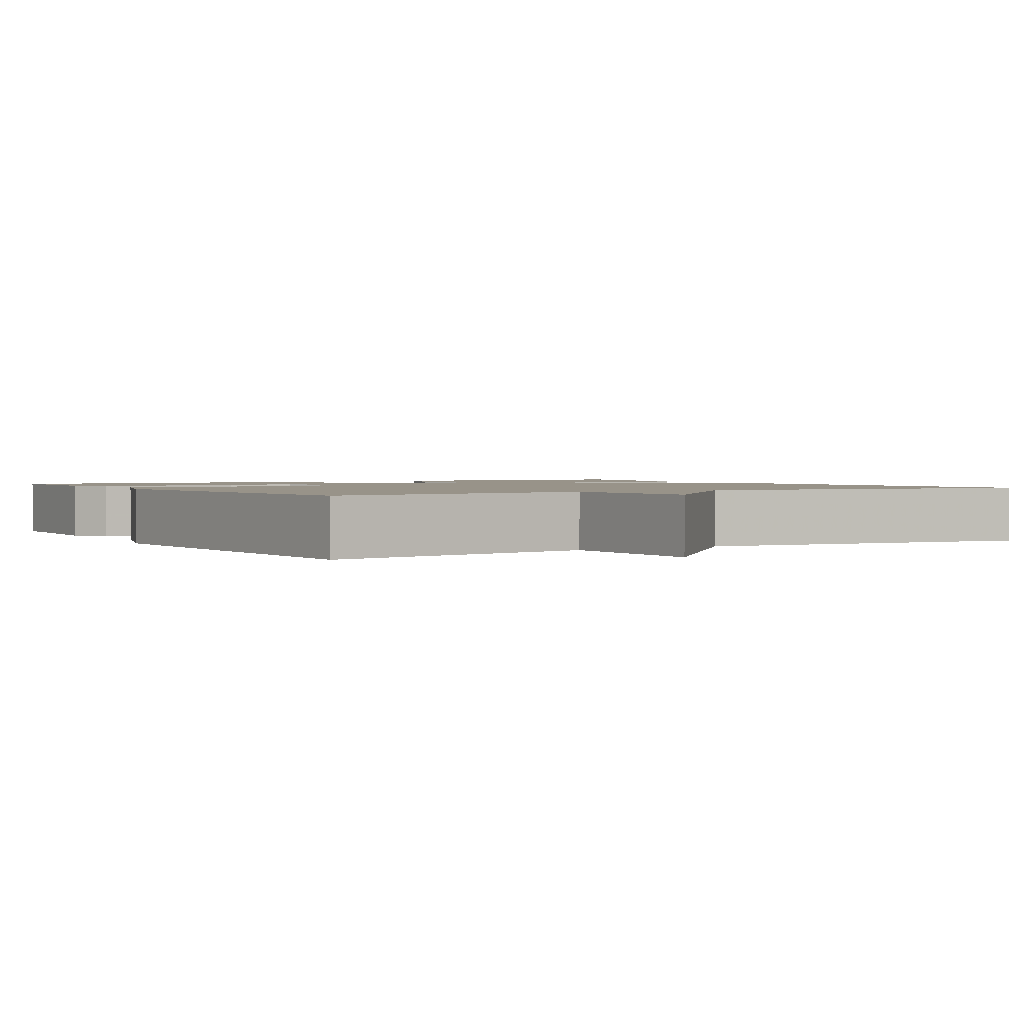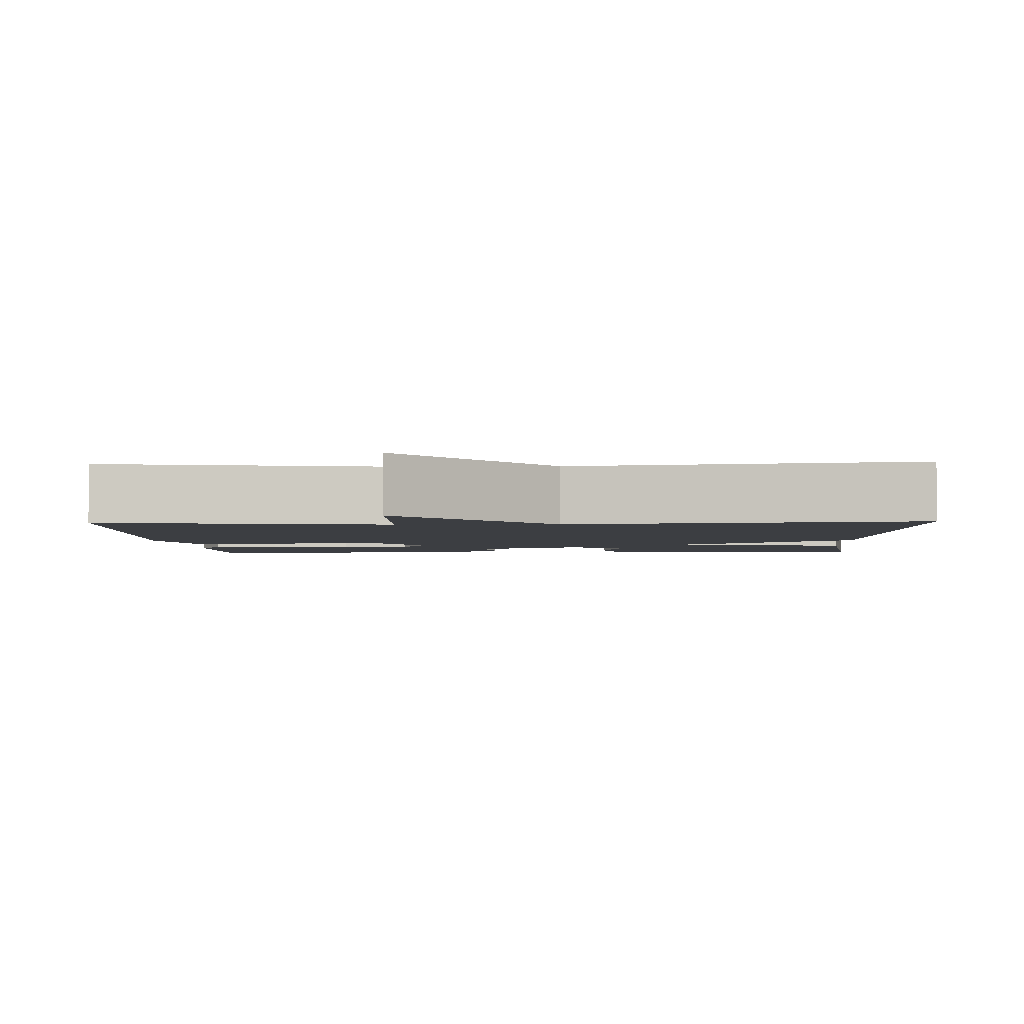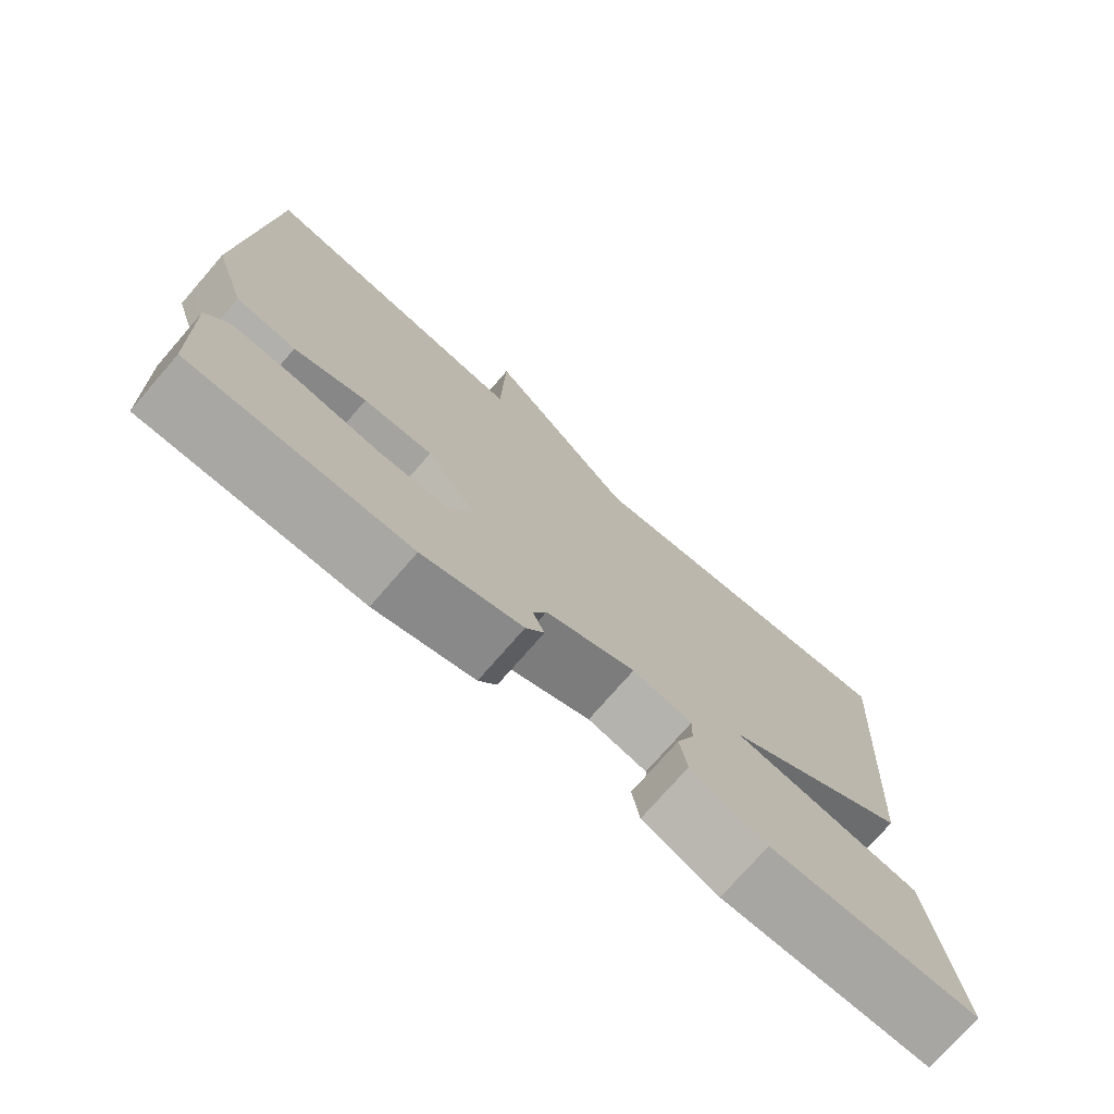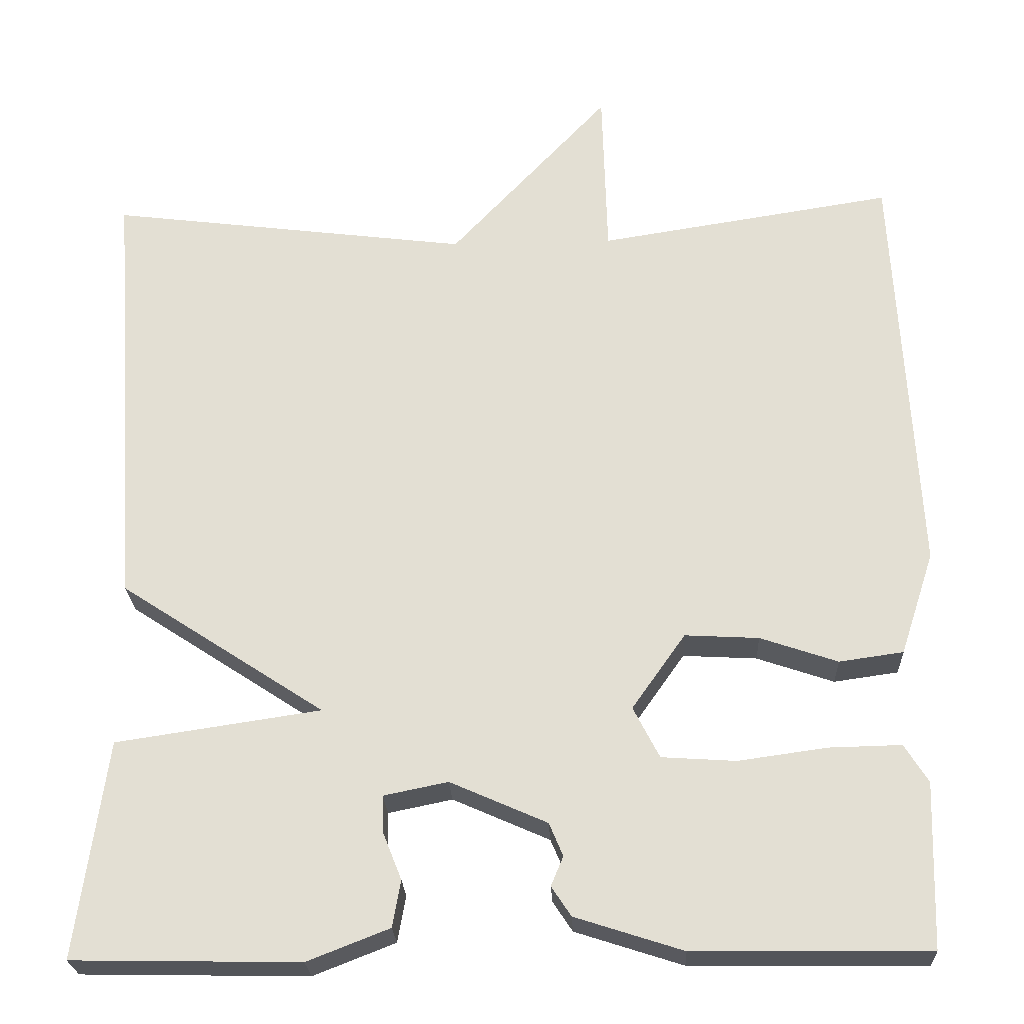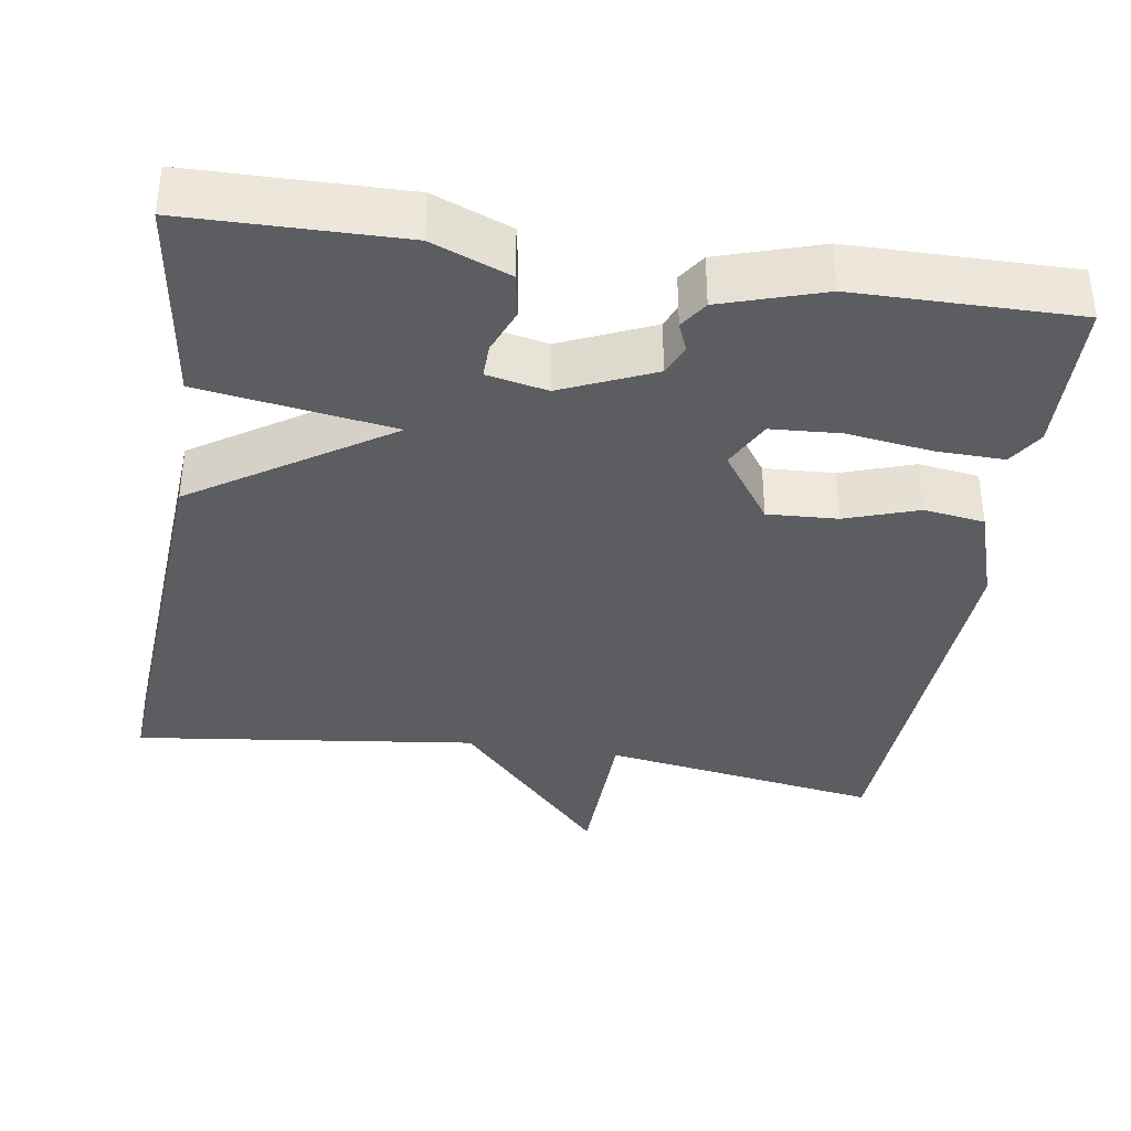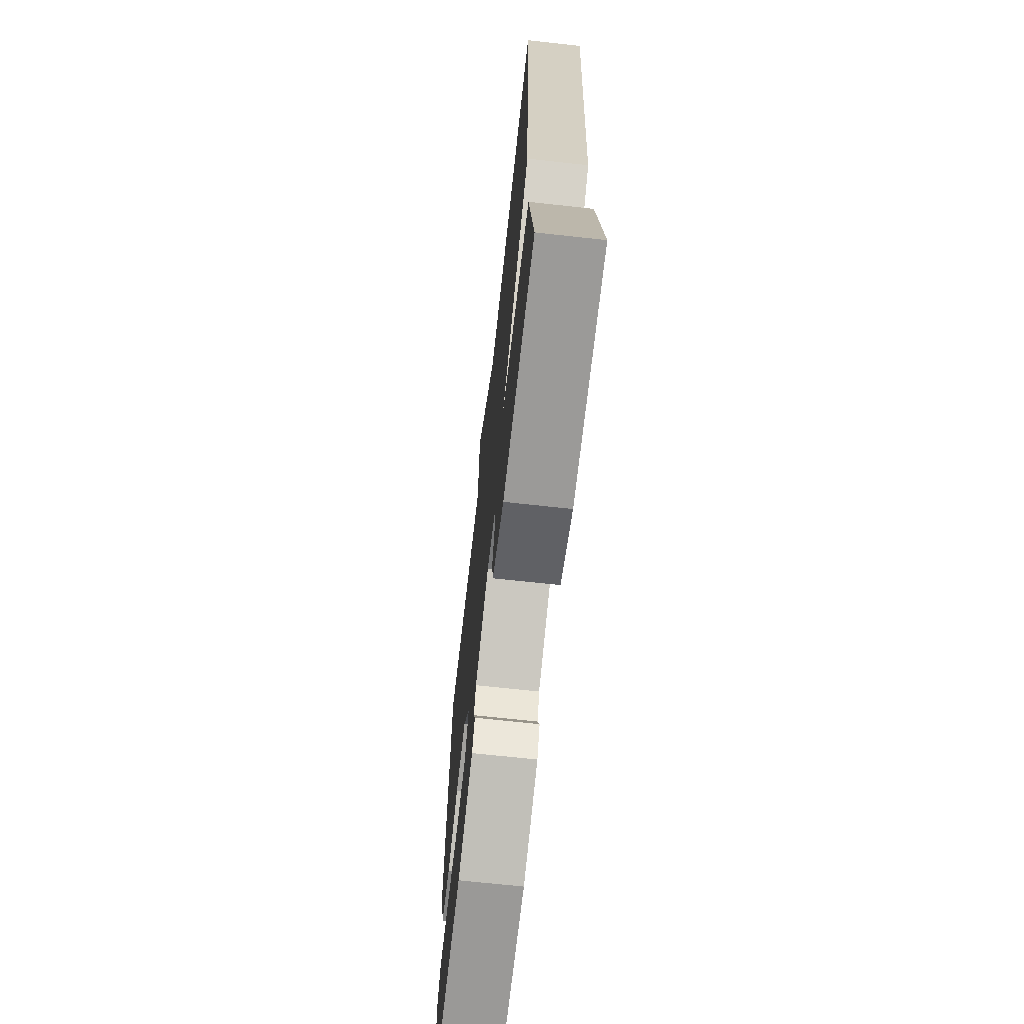
<metadata>
{"format":"obj","ext":"obj","renderer":"f3d","projection":"perspective","resolution":1024,"background":"white","views":[{"elev":1.6,"azim":-30.9,"up":"+Y"},{"elev":-3.1,"azim":2.2,"up":"+Y"},{"elev":-74.9,"azim":-41.0,"up":"+Z"},{"elev":-24.2,"azim":-177.5,"up":"+Z"},{"elev":-36.7,"azim":171.1,"up":"+Y"},{"elev":-68.4,"azim":83.7,"up":"+Z"}]}
</metadata>
<code>
v -0.5 0.07 -0.5
v -0.506 0.07 -0.299
v -0.477 0.07 -0.253
v -0.389 0.07 -0.255
v -0.281 0.07 -0.27
v -0.191 0.07 -0.264
v -0.159 0.07 -0.202
v -0.224 0.07 -0.11
v -0.314 0.07 -0.115
v -0.408 0.07 -0.147
v -0.486 0.07 -0.136
v -0.527 0.07 -0.011
v -0.5 0.07 0.5
v -0.141 0.07 0.444
v -0.135 0.07 0.652
v 0.059 0.07 0.444
v 0.5 0.07 0.5
v 0.463 0.07 -0.036
v 0.214 0.07 -0.199
v 0.463 0.07 -0.236
v 0.5 0.07 -0.5
v 0.224 0.07 -0.505
v 0.124 0.07 -0.466
v 0.114 0.07 -0.409
v 0.137 0.07 -0.351
v 0.138 0.07 -0.307
v 0.06 0.07 -0.291
v -0.058 0.07 -0.343
v -0.075 0.07 -0.383
v -0.06 0.07 -0.419
v -0.084 0.07 -0.455
v -0.215 0.07 -0.497
v -0.5 0 -0.5
v -0.506 0 -0.299
v -0.477 0 -0.253
v -0.389 0 -0.255
v -0.281 0 -0.27
v -0.191 0 -0.264
v -0.159 0 -0.202
v -0.224 0 -0.11
v -0.314 0 -0.115
v -0.408 0 -0.147
v -0.486 0 -0.136
v -0.527 0 -0.011
v -0.5 0 0.5
v -0.141 0 0.444
v -0.135 0 0.652
v 0.059 0 0.444
v 0.5 0 0.5
v 0.463 0 -0.036
v 0.214 0 -0.199
v 0.463 0 -0.236
v 0.5 0 -0.5
v 0.224 0 -0.505
v 0.124 0 -0.466
v 0.114 0 -0.409
v 0.137 0 -0.351
v 0.138 0 -0.307
v 0.06 0 -0.291
v -0.058 0 -0.343
v -0.075 0 -0.383
v -0.06 0 -0.419
v -0.084 0 -0.455
v -0.215 0 -0.497
f 3 4 5
f 2 3 5
f 1 2 5
f 32 1 5
f 31 32 5
f 30 31 5
f 29 30 5
f 28 29 5 6
f 27 28 6 7
f 26 27 7 8
f 23 24 25
f 22 23 25
f 21 22 25
f 20 21 25
f 19 20 25
f 19 25 26
f 16 17 18 19
f 16 19 26
f 15 16 26
f 14 15 26
f 12 13 14
f 11 12 14
f 10 11 14
f 9 10 14
f 8 9 14
f 8 14 26
f 37 36 35
f 37 35 34
f 37 34 33
f 37 33 64
f 37 64 63
f 37 63 62
f 37 62 61
f 38 37 61 60
f 39 38 60 59
f 40 39 59 58
f 57 56 55
f 57 55 54
f 57 54 53
f 57 53 52
f 57 52 51
f 58 57 51
f 51 50 49 48
f 58 51 48
f 58 48 47
f 58 47 46
f 46 45 44
f 46 44 43
f 46 43 42
f 46 42 41
f 46 41 40
f 58 46 40
f 1 33 34 2
f 2 34 35 3
f 3 35 36 4
f 4 36 37 5
f 5 37 38 6
f 6 38 39 7
f 7 39 40 8
f 8 40 41 9
f 9 41 42 10
f 10 42 43 11
f 11 43 44 12
f 12 44 45 13
f 13 45 46 14
f 14 46 47 15
f 15 47 48 16
f 16 48 49 17
f 17 49 50 18
f 18 50 51 19
f 19 51 52 20
f 20 52 53 21
f 21 53 54 22
f 22 54 55 23
f 23 55 56 24
f 24 56 57 25
f 25 57 58 26
f 26 58 59 27
f 27 59 60 28
f 28 60 61 29
f 29 61 62 30
f 30 62 63 31
f 31 63 64 32
f 32 64 33 1

</code>
